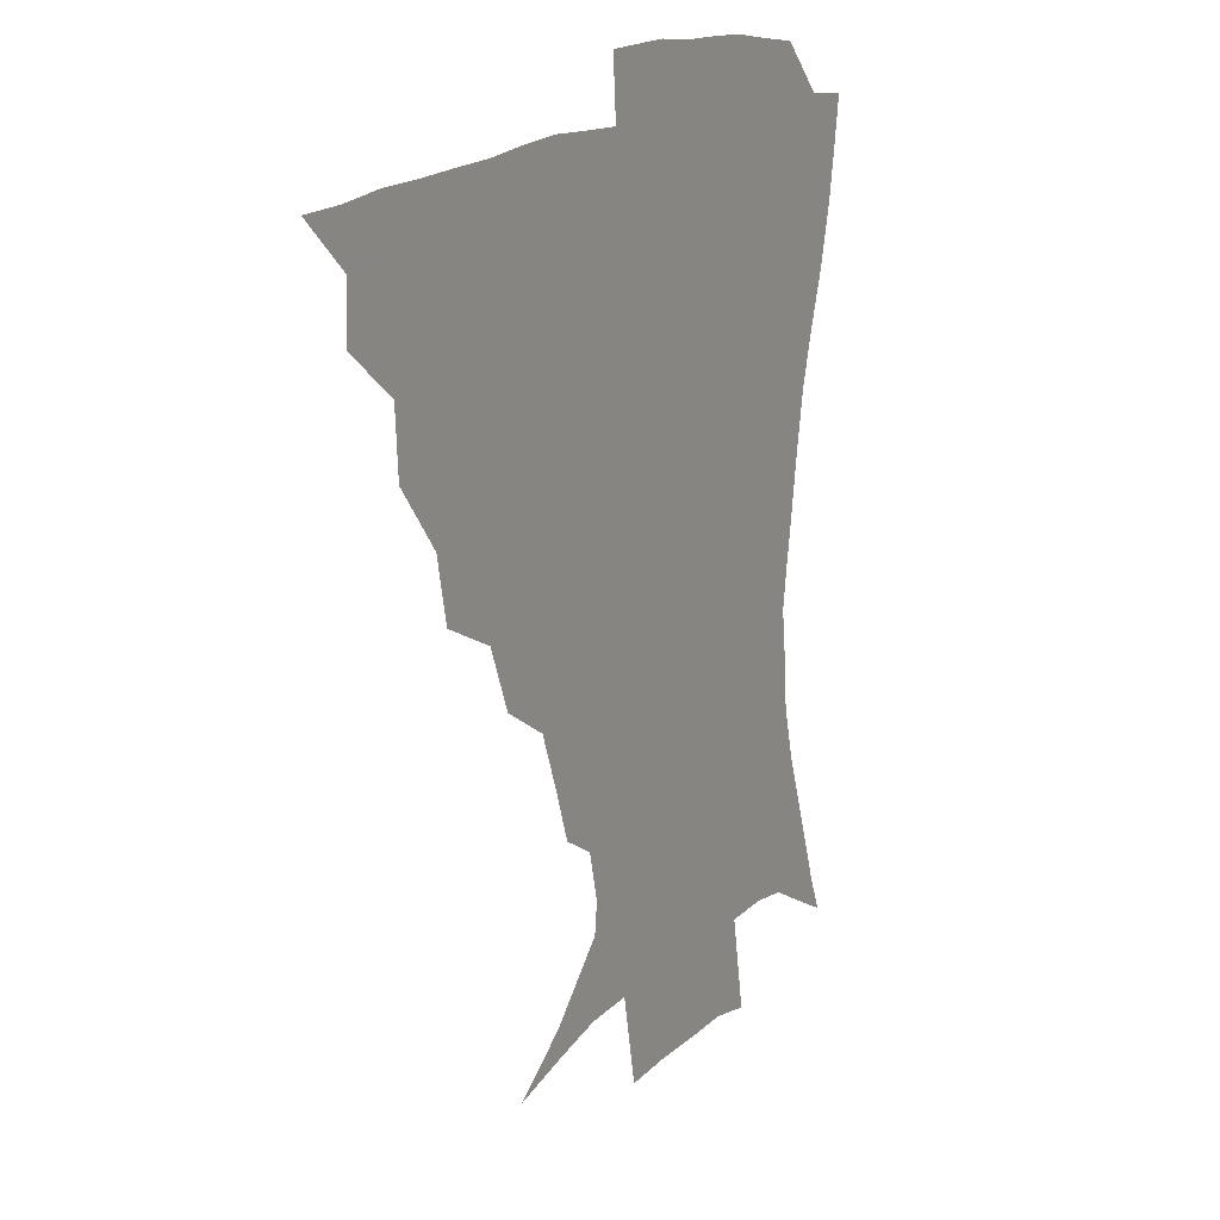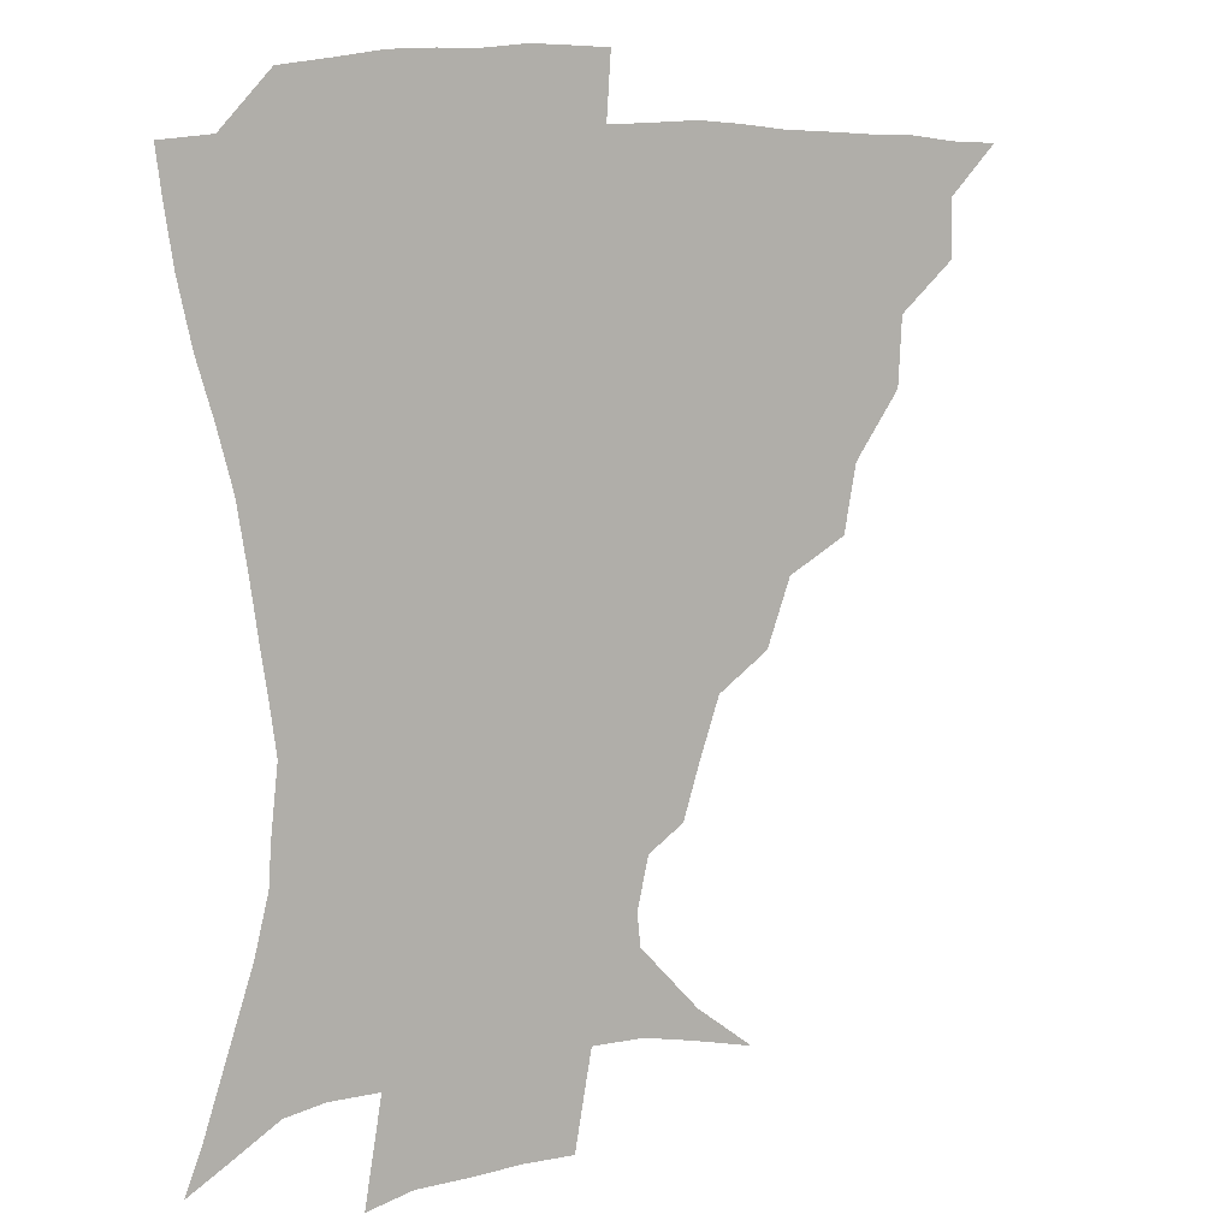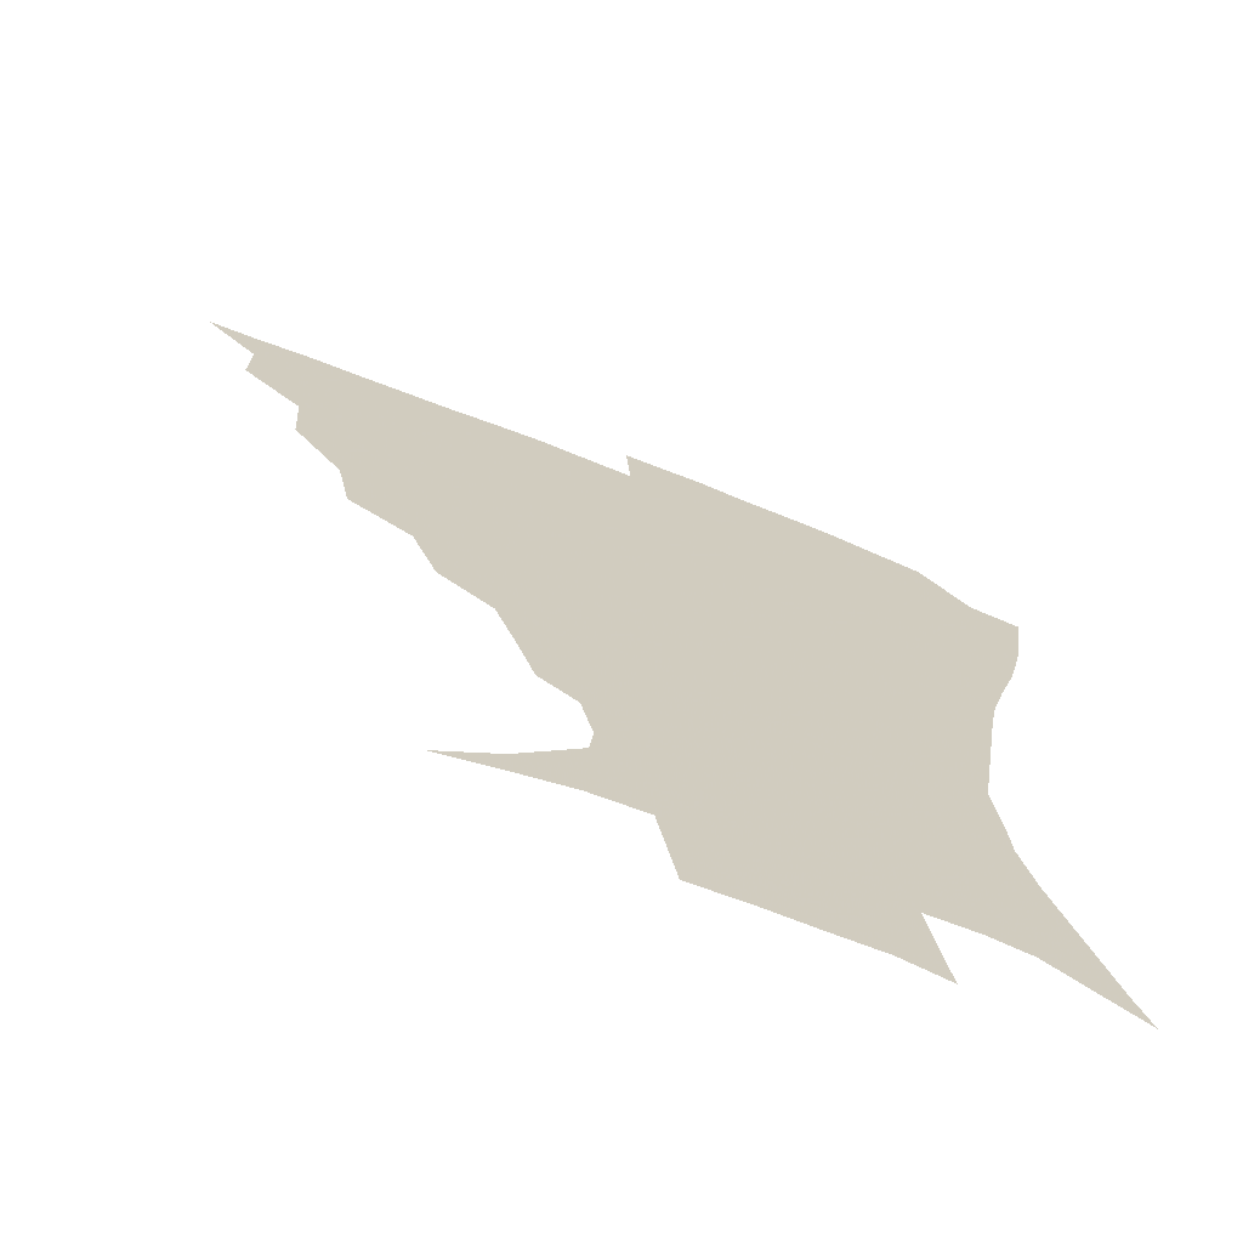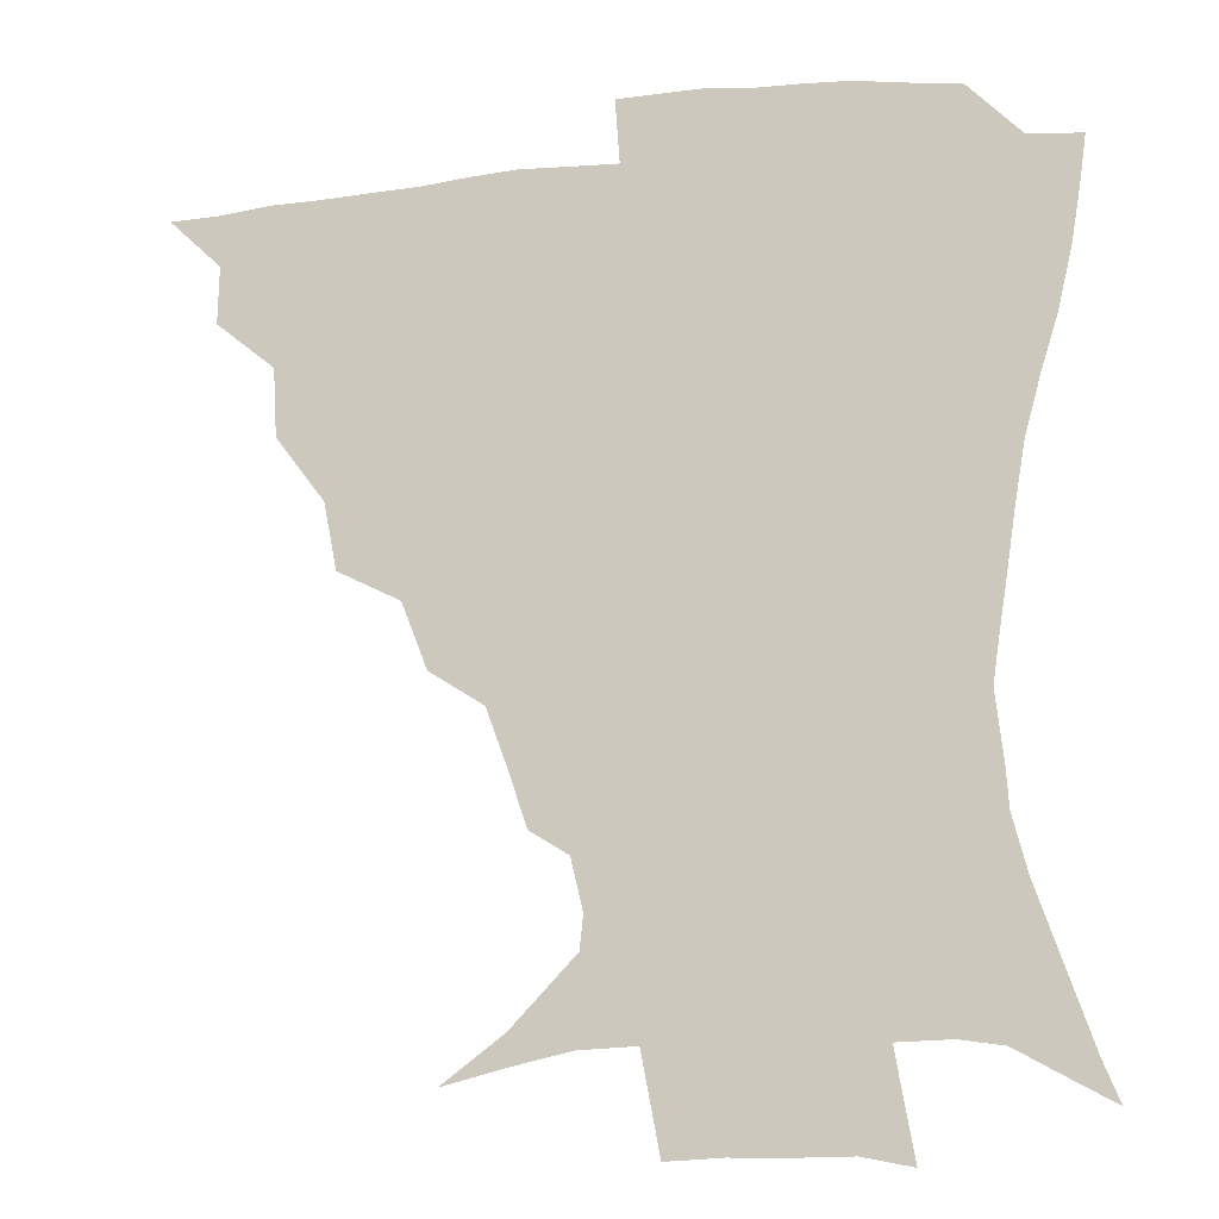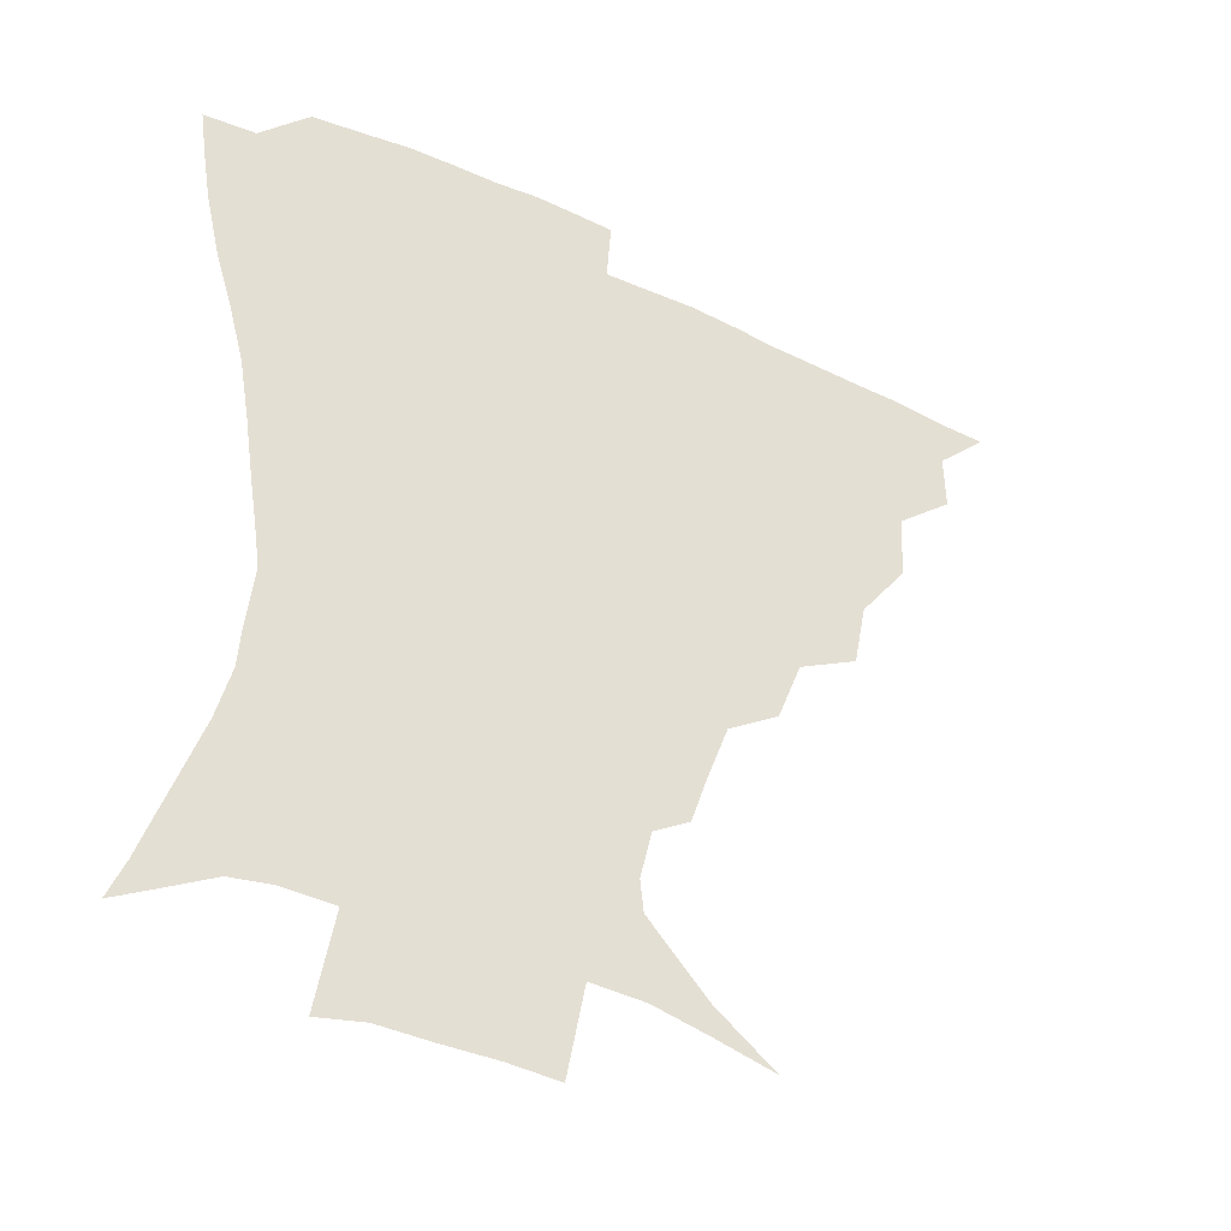
<metadata>
{"format":"obj","ext":"obj","renderer":"f3d","projection":"perspective","resolution":1024,"background":"white","views":[{"elev":17.3,"azim":-59.4,"up":"+Y"},{"elev":8.4,"azim":144.9,"up":"+Y"},{"elev":-69.4,"azim":-21.5,"up":"+Y"},{"elev":-14.7,"azim":14.6,"up":"+Y"},{"elev":-39.5,"azim":149.5,"up":"+Y"}]}
</metadata>
<code>
v 435.6 389.7 0
v 451.6 356 0
v 451.9 373.9 0
v 451.3 390 0
v 471.1 319.5 0
v 469.9 340.8 0
v 469 358.8 0
v 467.7 374.8 0
v 466.9 391.6 0
v 490.5 278.3 0
v 486.4 299.1 0
v 488.1 327.7 0
v 486.4 344.9 0
v 484.6 360.4 0
v 483.2 376.1 0
v 482.5 391.7 0
v 518.1 247.7 0
v 510.1 268.2 0
v 505.9 291.7 0
v 505.6 316.1 0
v 503.1 331.2 0
v 501.4 346.6 0
v 500.2 361.6 0
v 499.1 376.5 0
v 497.9 392.2 0
v 547.4 201.6 0
v 542.1 217.4 0
v 535.1 236.7 0
v 528 260.4 0
v 523.4 282.1 0
v 520.7 300.4 0
v 519.7 319.4 0
v 517.8 333.6 0
v 516.2 347.9 0
v 515 362.5 0
v 514.1 377.3 0
v 513.1 392.6 0
v 522.8 132.9 0
v 542 147.2 0
v 562 168 0
v 563.1 178.3 0
v 559.4 194.1 0
v 554.1 211.7 0
v 548.9 231 0
v 543.7 246.9 0
v 539.3 271.4 0
v 536.4 287.6 0
v 534.5 304.5 0
v 533.5 320.8 0
v 532.3 335 0
v 530.7 348.8 0
v 529.8 363.1 0
v 529.2 378 0
v 528.2 394 0
v 543.7 138.1 0
v 561.7 156.1 0
v 570 170.8 0
v 569.5 186.9 0
v 566.1 206.9 0
v 562.1 223.2 0
v 557.8 236.6 0
v 554.5 258 0
v 551.2 274.9 0
v 549.5 292.2 0
v 548.5 308.4 0
v 547.6 322.7 0
v 547 336 0
v 546.3 349.7 0
v 544.6 363.7 0
v 544.5 378 0
v 543.2 394.8 0
v 560.9 141.9 0
v 575.8 161.7 0
v 578.5 177.1 0
v 576.9 195.3 0
v 574.9 213.8 0
v 571.2 228.9 0
v 568.1 244.9 0
v 565.9 264.4 0
v 563.9 280.4 0
v 562.7 295.2 0
v 561.9 309.3 0
v 560.8 322.5 0
v 562.1 338.2 0
v 561.1 350.5 0
v 560.9 363.6 0
v 559.4 378.3 0
v 558.6 394 0
v 578.5 142.5 0
v 587 166.3 0
v 587.4 184.4 0
v 585.1 198.9 0
v 584.7 217.2 0
v 580.6 234.1 0
v 579.4 248.7 0
v 577.3 269.2 0
v 576.2 281.4 0
v 575.5 296.7 0
v 575.9 312.1 0
v 575.1 324.4 0
v 575.2 337.6 0
v 574.9 350.6 0
v 574.7 363.9 0
v 574.2 377.4 0
v 573.4 393.3 0
v 572 413.3 0
v 584.2 112.5 0
v 593.2 147.8 0
v 597.1 167 0
v 596.3 185.4 0
v 596.3 190.3 0
v 592.9 220.3 0
v 591.2 233 0
v 589.8 254.4 0
v 589 269.5 0
v 588.7 284.7 0
v 588.5 298.4 0
v 588.9 313 0
v 589.2 326.1 0
v 588.9 337.9 0
v 589.2 351 0
v 588.8 364.2 0
v 588 378.5 0
v 586.8 394.9 0
v 584.5 413.6 0
v 601.2 113.3 0
v 605.5 147.3 0
v 607.4 169.4 0
v 606.3 186 0
v 605.3 206 0
v 602.7 223.4 0
v 602.6 237.3 0
v 600.7 254.6 0
v 600.7 270.3 0
v 600.9 284.2 0
v 601.1 297.1 0
v 601.6 312.2 0
v 602.1 325.2 0
v 602.9 338.4 0
v 603 351 0
v 603 364.1 0
v 602.1 378.7 0
v 600.8 394.5 0
v 597.6 413.7 0
v 618.9 112.9 0
v 618.1 147 0
v 617.4 170.5 0
v 616.7 189.7 0
v 614.8 207 0
v 613.3 221.9 0
v 612.3 240.2 0
v 612.3 253.9 0
v 612.1 270.1 0
v 612.8 284.2 0
v 613.7 298.7 0
v 614.5 312.3 0
v 615.6 326 0
v 616.4 338.4 0
v 616.9 350.9 0
v 617.1 364.2 0
v 616.6 378.2 0
v 615.7 392.8 0
v 611.9 412.2 0
v 636 113 0
v 631.9 142.6 0
v 628 169.1 0
v 626.7 189.1 0
v 624.2 207.1 0
v 623.3 224.8 0
v 623.2 237.4 0
v 622.8 254.4 0
v 623.3 269.1 0
v 624.4 284.2 0
v 625.7 297.2 0
v 627 311.7 0
v 628.3 325.3 0
v 629.5 337.5 0
v 631.3 351 0
v 632.1 363.7 0
v 631.3 377.5 0
v 630.3 392.1 0
v 626.1 411.8 0
v 651.2 109.9 0
v 645.6 141.7 0
v 639.5 166.8 0
v 635.9 190.5 0
v 634.5 205.7 0
v 633.6 220.9 0
v 633.3 235.8 0
v 633.4 251.2 0
v 634.4 265.3 0
v 635.7 280.6 0
v 637.1 295.7 0
v 638.8 312.3 0
v 640.8 324 0
v 642.3 335.8 0
v 644.7 351 0
v 645.7 363.3 0
v 646 376.4 0
v 645.8 389.9 0
v 640.6 411 0
v 661.9 142 0
v 652.5 163.8 0
v 647.2 184.8 0
v 644.6 202.4 0
v 643 219.2 0
v 643.1 233.2 0
v 643.6 247.6 0
v 645 260.5 0
v 646 278.2 0
v 648 294.7 0
v 650.4 308.4 0
v 652.9 322.7 0
v 655.3 335.8 0
v 657.5 349.6 0
v 659.1 362.7 0
v 659.9 375.9 0
v 659.6 389.9 0
v 656.3 408.6 0
v 675.2 140 0
v 666.5 158.2 0
v 659 179.3 0
v 656.5 194.4 0
v 653.2 213.1 0
v 652.7 227.9 0
v 653.2 242.6 0
v 654.5 256.9 0
v 656 273.2 0
v 658.2 289.6 0
v 661.3 303.4 0
v 664.2 320.6 0
v 667.6 333.1 0
v 670.3 348.2 0
v 672.6 361.5 0
v 674.1 375.1 0
v 673.8 390.2 0
v 672.4 406.3 0
v 690.4 131.4 0
v 681.4 149.7 0
v 673 170 0
v 668.7 186.4 0
v 664.3 204.5 0
v 663.2 218.7 0
v 663.8 231.9 0
v 663.9 248.7 0
v 665.3 266.1 0
v 668.2 280.8 0
v 671.3 296.8 0
v 674.7 314.6 0
v 679.5 327.7 0
v 682.8 345.3 0
v 686.4 359.2 0
v 688.5 374.2 0
v 688.5 389.7 0
v 703.4 124.2 0
v 698.3 136.7 0
v 694.6 147.4 0
v 689.2 163.2 0
v 682.3 183.2 0
v 677.8 200.7 0
v 677 213.4 0
v 674.7 233.9 0
v 676.7 247.9 0
v 679.2 263.5 0
v 681.9 281.7 0
v 685.3 301.4 0
v 690.3 319.8 0
v 695.7 337 0
v 700.2 356.4 0
v 703 372.8 0
v 705.1 387.9 0
v 721 391 0
f 3 4 1
f 6 7 2
f 2 7 3
f 7 8 3
f 3 8 4
f 8 9 4
f 11 12 5
f 5 12 6
f 12 13 6
f 6 13 7
f 13 14 7
f 7 14 8
f 14 15 8
f 8 15 9
f 15 16 9
f 18 19 10
f 10 19 11
f 19 20 11
f 11 20 12
f 20 21 12
f 12 21 13
f 21 22 13
f 13 22 14
f 22 23 14
f 14 23 15
f 23 24 15
f 15 24 16
f 24 25 16
f 28 29 17
f 17 29 18
f 29 30 18
f 18 30 19
f 30 31 19
f 19 31 20
f 31 32 20
f 20 32 21
f 32 33 21
f 21 33 22
f 33 34 22
f 22 34 23
f 34 35 23
f 23 35 24
f 35 36 24
f 24 36 25
f 36 37 25
f 42 43 26
f 26 43 27
f 43 44 27
f 27 44 28
f 44 45 28
f 28 45 29
f 45 46 29
f 29 46 30
f 46 47 30
f 30 47 31
f 47 48 31
f 31 48 32
f 48 49 32
f 32 49 33
f 49 50 33
f 33 50 34
f 50 51 34
f 34 51 35
f 51 52 35
f 35 52 36
f 52 53 36
f 36 53 37
f 53 54 37
f 38 55 39
f 55 56 39
f 39 56 40
f 56 57 40
f 40 57 41
f 57 58 41
f 41 58 42
f 58 59 42
f 42 59 43
f 59 60 43
f 43 60 44
f 60 61 44
f 44 61 45
f 61 62 45
f 45 62 46
f 62 63 46
f 46 63 47
f 63 64 47
f 47 64 48
f 64 65 48
f 48 65 49
f 65 66 49
f 49 66 50
f 66 67 50
f 50 67 51
f 67 68 51
f 51 68 52
f 68 69 52
f 52 69 53
f 69 70 53
f 53 70 54
f 70 71 54
f 55 72 56
f 72 73 56
f 56 73 57
f 73 74 57
f 57 74 58
f 74 75 58
f 58 75 59
f 75 76 59
f 59 76 60
f 76 77 60
f 60 77 61
f 77 78 61
f 61 78 62
f 78 79 62
f 62 79 63
f 79 80 63
f 63 80 64
f 80 81 64
f 64 81 65
f 81 82 65
f 65 82 66
f 82 83 66
f 66 83 67
f 83 84 67
f 67 84 68
f 84 85 68
f 68 85 69
f 85 86 69
f 69 86 70
f 86 87 70
f 70 87 71
f 87 88 71
f 72 89 73
f 89 90 73
f 73 90 74
f 90 91 74
f 74 91 75
f 91 92 75
f 75 92 76
f 92 93 76
f 76 93 77
f 93 94 77
f 77 94 78
f 94 95 78
f 78 95 79
f 95 96 79
f 79 96 80
f 96 97 80
f 80 97 81
f 97 98 81
f 81 98 82
f 98 99 82
f 82 99 83
f 99 100 83
f 83 100 84
f 100 101 84
f 84 101 85
f 101 102 85
f 85 102 86
f 102 103 86
f 86 103 87
f 103 104 87
f 87 104 88
f 104 105 88
f 107 108 89
f 89 108 90
f 108 109 90
f 90 109 91
f 109 110 91
f 91 110 92
f 110 111 92
f 92 111 93
f 111 112 93
f 93 112 94
f 112 113 94
f 94 113 95
f 113 114 95
f 95 114 96
f 114 115 96
f 96 115 97
f 115 116 97
f 97 116 98
f 116 117 98
f 98 117 99
f 117 118 99
f 99 118 100
f 118 119 100
f 100 119 101
f 119 120 101
f 101 120 102
f 120 121 102
f 102 121 103
f 121 122 103
f 103 122 104
f 122 123 104
f 104 123 105
f 123 124 105
f 105 124 106
f 124 125 106
f 107 126 108
f 126 127 108
f 108 127 109
f 127 128 109
f 109 128 110
f 128 129 110
f 110 129 111
f 129 130 111
f 111 130 112
f 130 131 112
f 112 131 113
f 131 132 113
f 113 132 114
f 132 133 114
f 114 133 115
f 133 134 115
f 115 134 116
f 134 135 116
f 116 135 117
f 135 136 117
f 117 136 118
f 136 137 118
f 118 137 119
f 137 138 119
f 119 138 120
f 138 139 120
f 120 139 121
f 139 140 121
f 121 140 122
f 140 141 122
f 122 141 123
f 141 142 123
f 123 142 124
f 142 143 124
f 124 143 125
f 143 144 125
f 126 145 127
f 145 146 127
f 127 146 128
f 146 147 128
f 128 147 129
f 147 148 129
f 129 148 130
f 148 149 130
f 130 149 131
f 149 150 131
f 131 150 132
f 150 151 132
f 132 151 133
f 151 152 133
f 133 152 134
f 152 153 134
f 134 153 135
f 153 154 135
f 135 154 136
f 154 155 136
f 136 155 137
f 155 156 137
f 137 156 138
f 156 157 138
f 138 157 139
f 157 158 139
f 139 158 140
f 158 159 140
f 140 159 141
f 159 160 141
f 141 160 142
f 160 161 142
f 142 161 143
f 161 162 143
f 143 162 144
f 162 163 144
f 145 164 146
f 164 165 146
f 146 165 147
f 165 166 147
f 147 166 148
f 166 167 148
f 148 167 149
f 167 168 149
f 149 168 150
f 168 169 150
f 150 169 151
f 169 170 151
f 151 170 152
f 170 171 152
f 152 171 153
f 171 172 153
f 153 172 154
f 172 173 154
f 154 173 155
f 173 174 155
f 155 174 156
f 174 175 156
f 156 175 157
f 175 176 157
f 157 176 158
f 176 177 158
f 158 177 159
f 177 178 159
f 159 178 160
f 178 179 160
f 160 179 161
f 179 180 161
f 161 180 162
f 180 181 162
f 162 181 163
f 181 182 163
f 164 183 165
f 183 184 165
f 165 184 166
f 184 185 166
f 166 185 167
f 185 186 167
f 167 186 168
f 186 187 168
f 168 187 169
f 187 188 169
f 169 188 170
f 188 189 170
f 170 189 171
f 189 190 171
f 171 190 172
f 190 191 172
f 172 191 173
f 191 192 173
f 173 192 174
f 192 193 174
f 174 193 175
f 193 194 175
f 175 194 176
f 194 195 176
f 176 195 177
f 195 196 177
f 177 196 178
f 196 197 178
f 178 197 179
f 197 198 179
f 179 198 180
f 198 199 180
f 180 199 181
f 199 200 181
f 181 200 182
f 200 201 182
f 184 202 185
f 202 203 185
f 185 203 186
f 203 204 186
f 186 204 187
f 204 205 187
f 187 205 188
f 205 206 188
f 188 206 189
f 206 207 189
f 189 207 190
f 207 208 190
f 190 208 191
f 208 209 191
f 191 209 192
f 209 210 192
f 192 210 193
f 210 211 193
f 193 211 194
f 211 212 194
f 194 212 195
f 212 213 195
f 195 213 196
f 213 214 196
f 196 214 197
f 214 215 197
f 197 215 198
f 215 216 198
f 198 216 199
f 216 217 199
f 199 217 200
f 217 218 200
f 200 218 201
f 218 219 201
f 202 220 203
f 220 221 203
f 203 221 204
f 221 222 204
f 204 222 205
f 222 223 205
f 205 223 206
f 223 224 206
f 206 224 207
f 224 225 207
f 207 225 208
f 225 226 208
f 208 226 209
f 226 227 209
f 209 227 210
f 227 228 210
f 210 228 211
f 228 229 211
f 211 229 212
f 229 230 212
f 212 230 213
f 230 231 213
f 213 231 214
f 231 232 214
f 214 232 215
f 232 233 215
f 215 233 216
f 233 234 216
f 216 234 217
f 234 235 217
f 217 235 218
f 235 236 218
f 218 236 219
f 236 237 219
f 220 238 221
f 238 239 221
f 221 239 222
f 239 240 222
f 222 240 223
f 240 241 223
f 223 241 224
f 241 242 224
f 224 242 225
f 242 243 225
f 225 243 226
f 243 244 226
f 226 244 227
f 244 245 227
f 227 245 228
f 245 246 228
f 228 246 229
f 246 247 229
f 229 247 230
f 247 248 230
f 230 248 231
f 248 249 231
f 231 249 232
f 249 250 232
f 232 250 233
f 250 251 233
f 233 251 234
f 251 252 234
f 234 252 235
f 252 253 235
f 235 253 236
f 253 254 236
f 236 254 237
f 238 255 239
f 255 256 239
f 239 256 240
f 256 257 240
f 240 257 241
f 257 258 241
f 241 258 242
f 258 259 242
f 242 259 243
f 259 260 243
f 243 260 244
f 260 261 244
f 244 261 245
f 261 262 245
f 245 262 246
f 262 263 246
f 246 263 247
f 263 264 247
f 247 264 248
f 264 265 248
f 248 265 249
f 265 266 249
f 249 266 250
f 266 267 250
f 250 267 251
f 267 268 251
f 251 268 252
f 268 269 252
f 252 269 253
f 269 270 253
f 253 270 254
f 270 271 254

</code>
